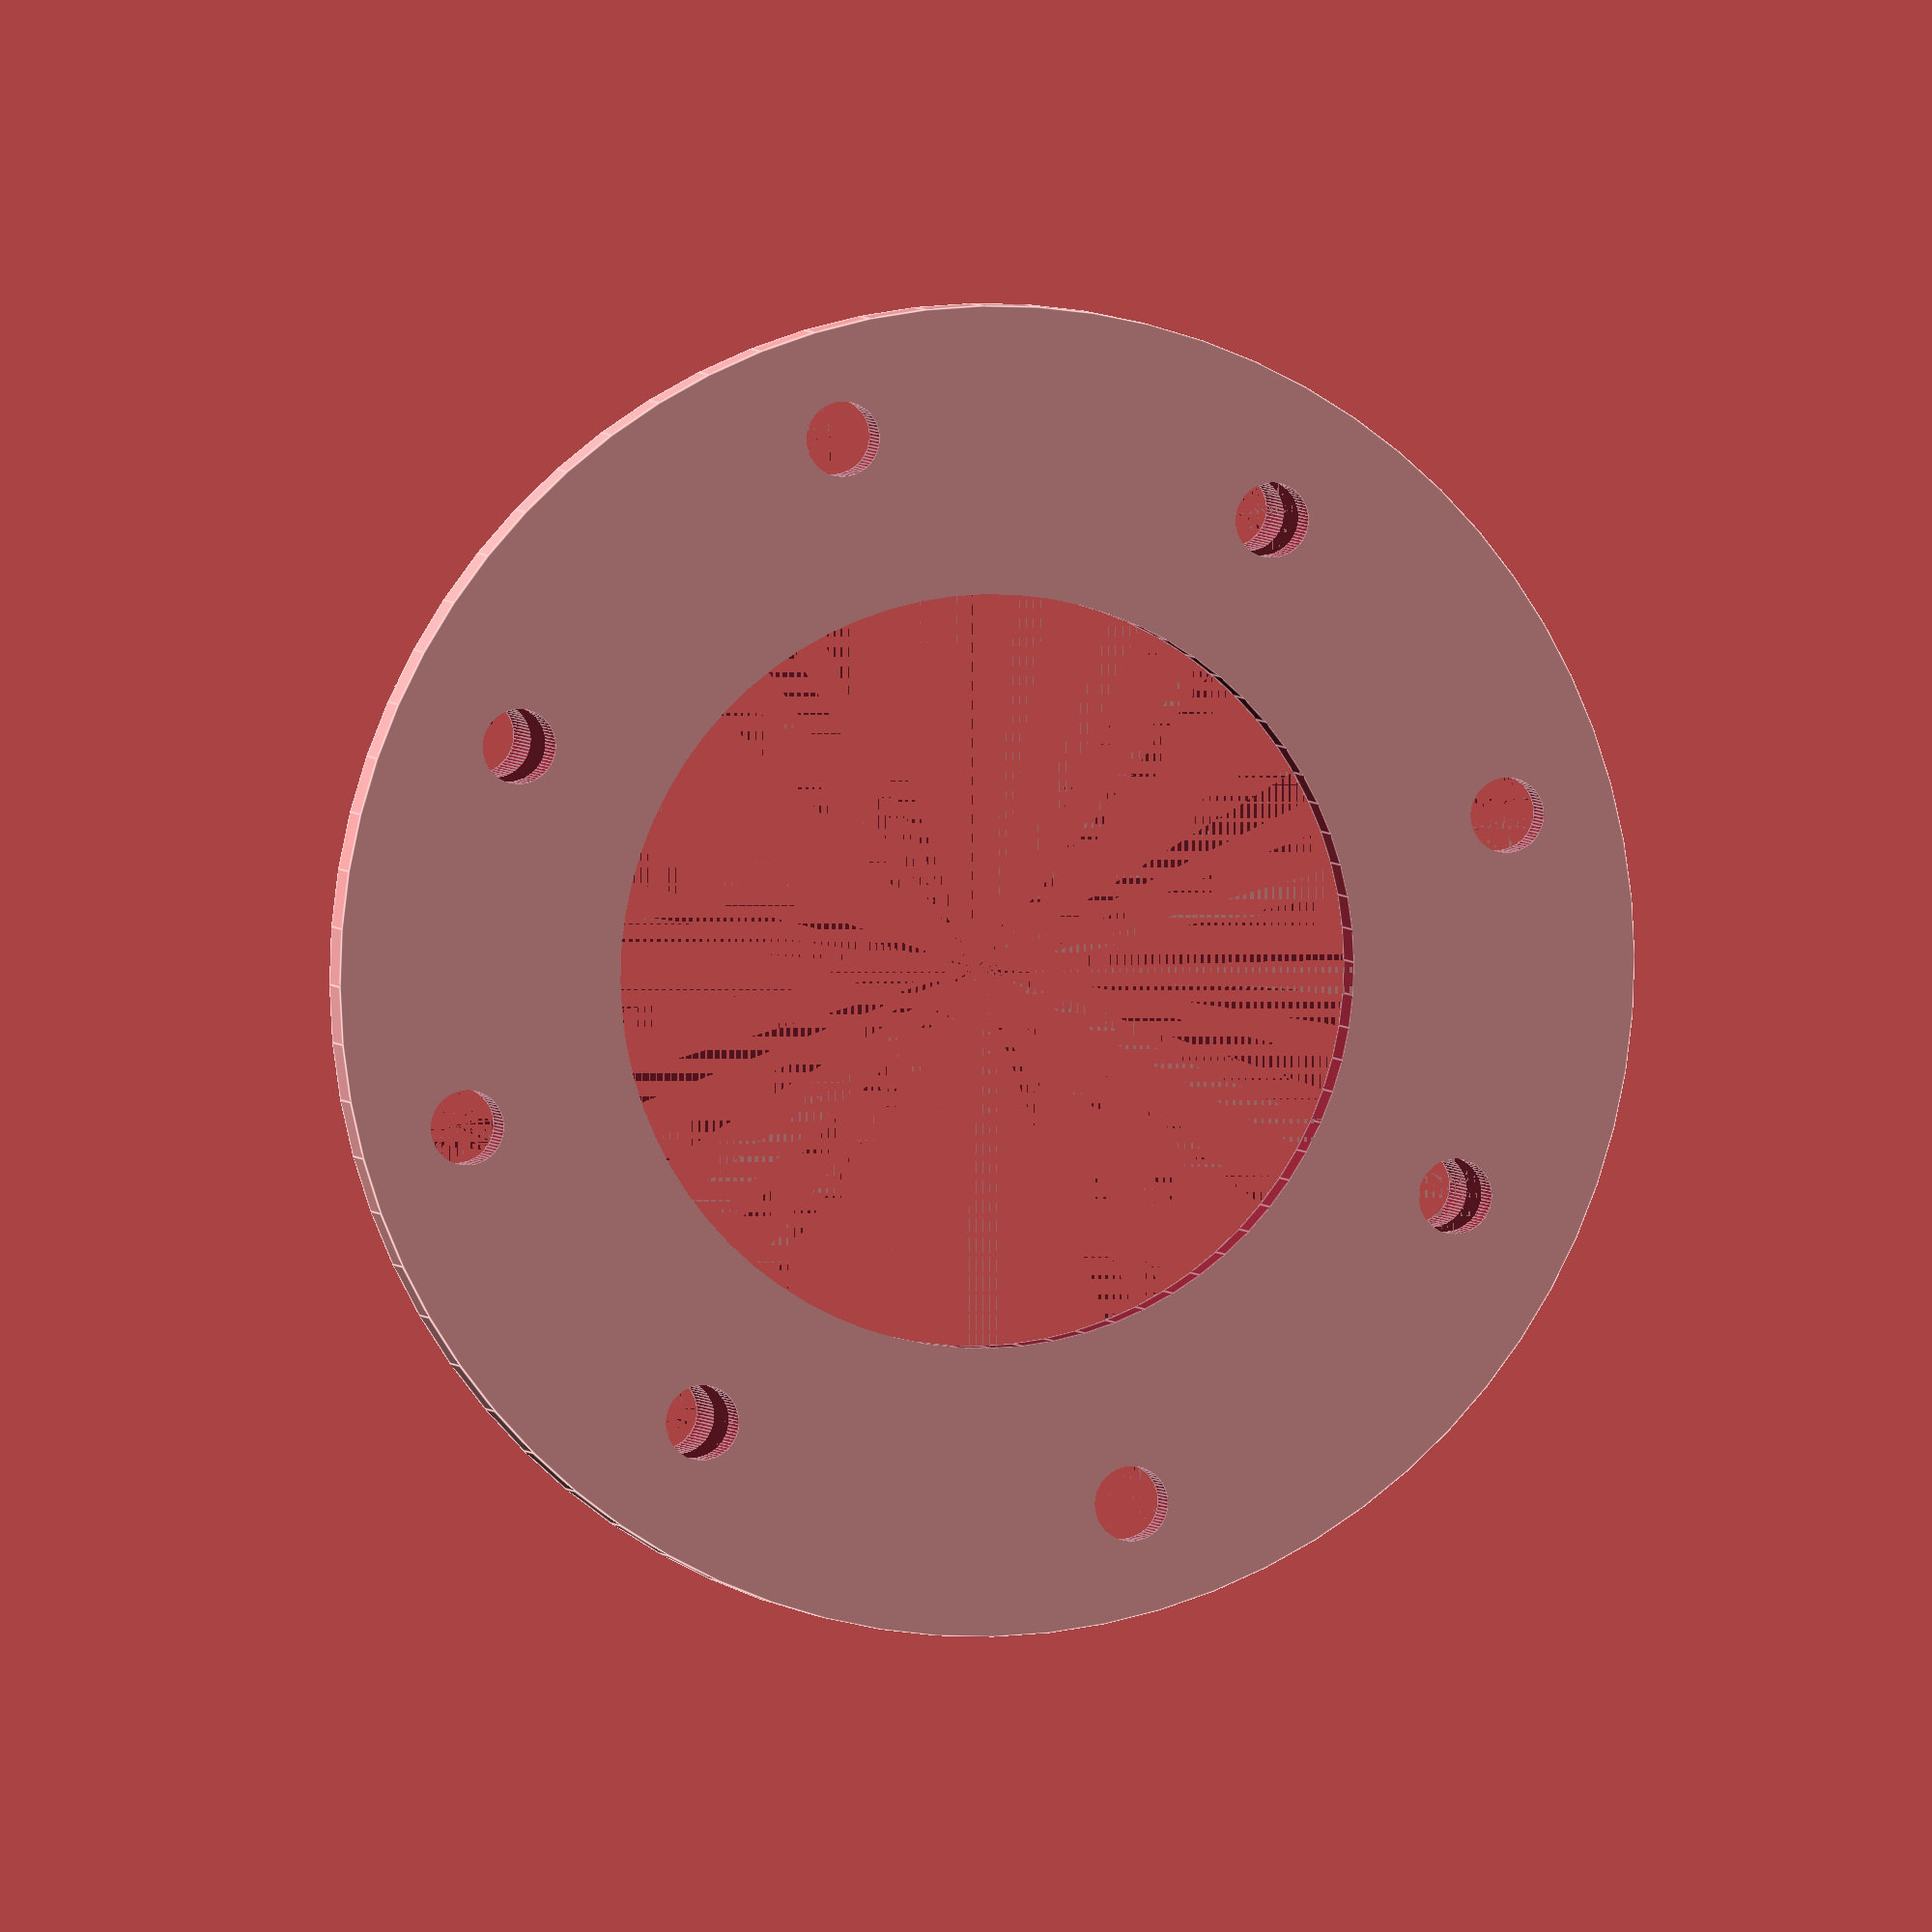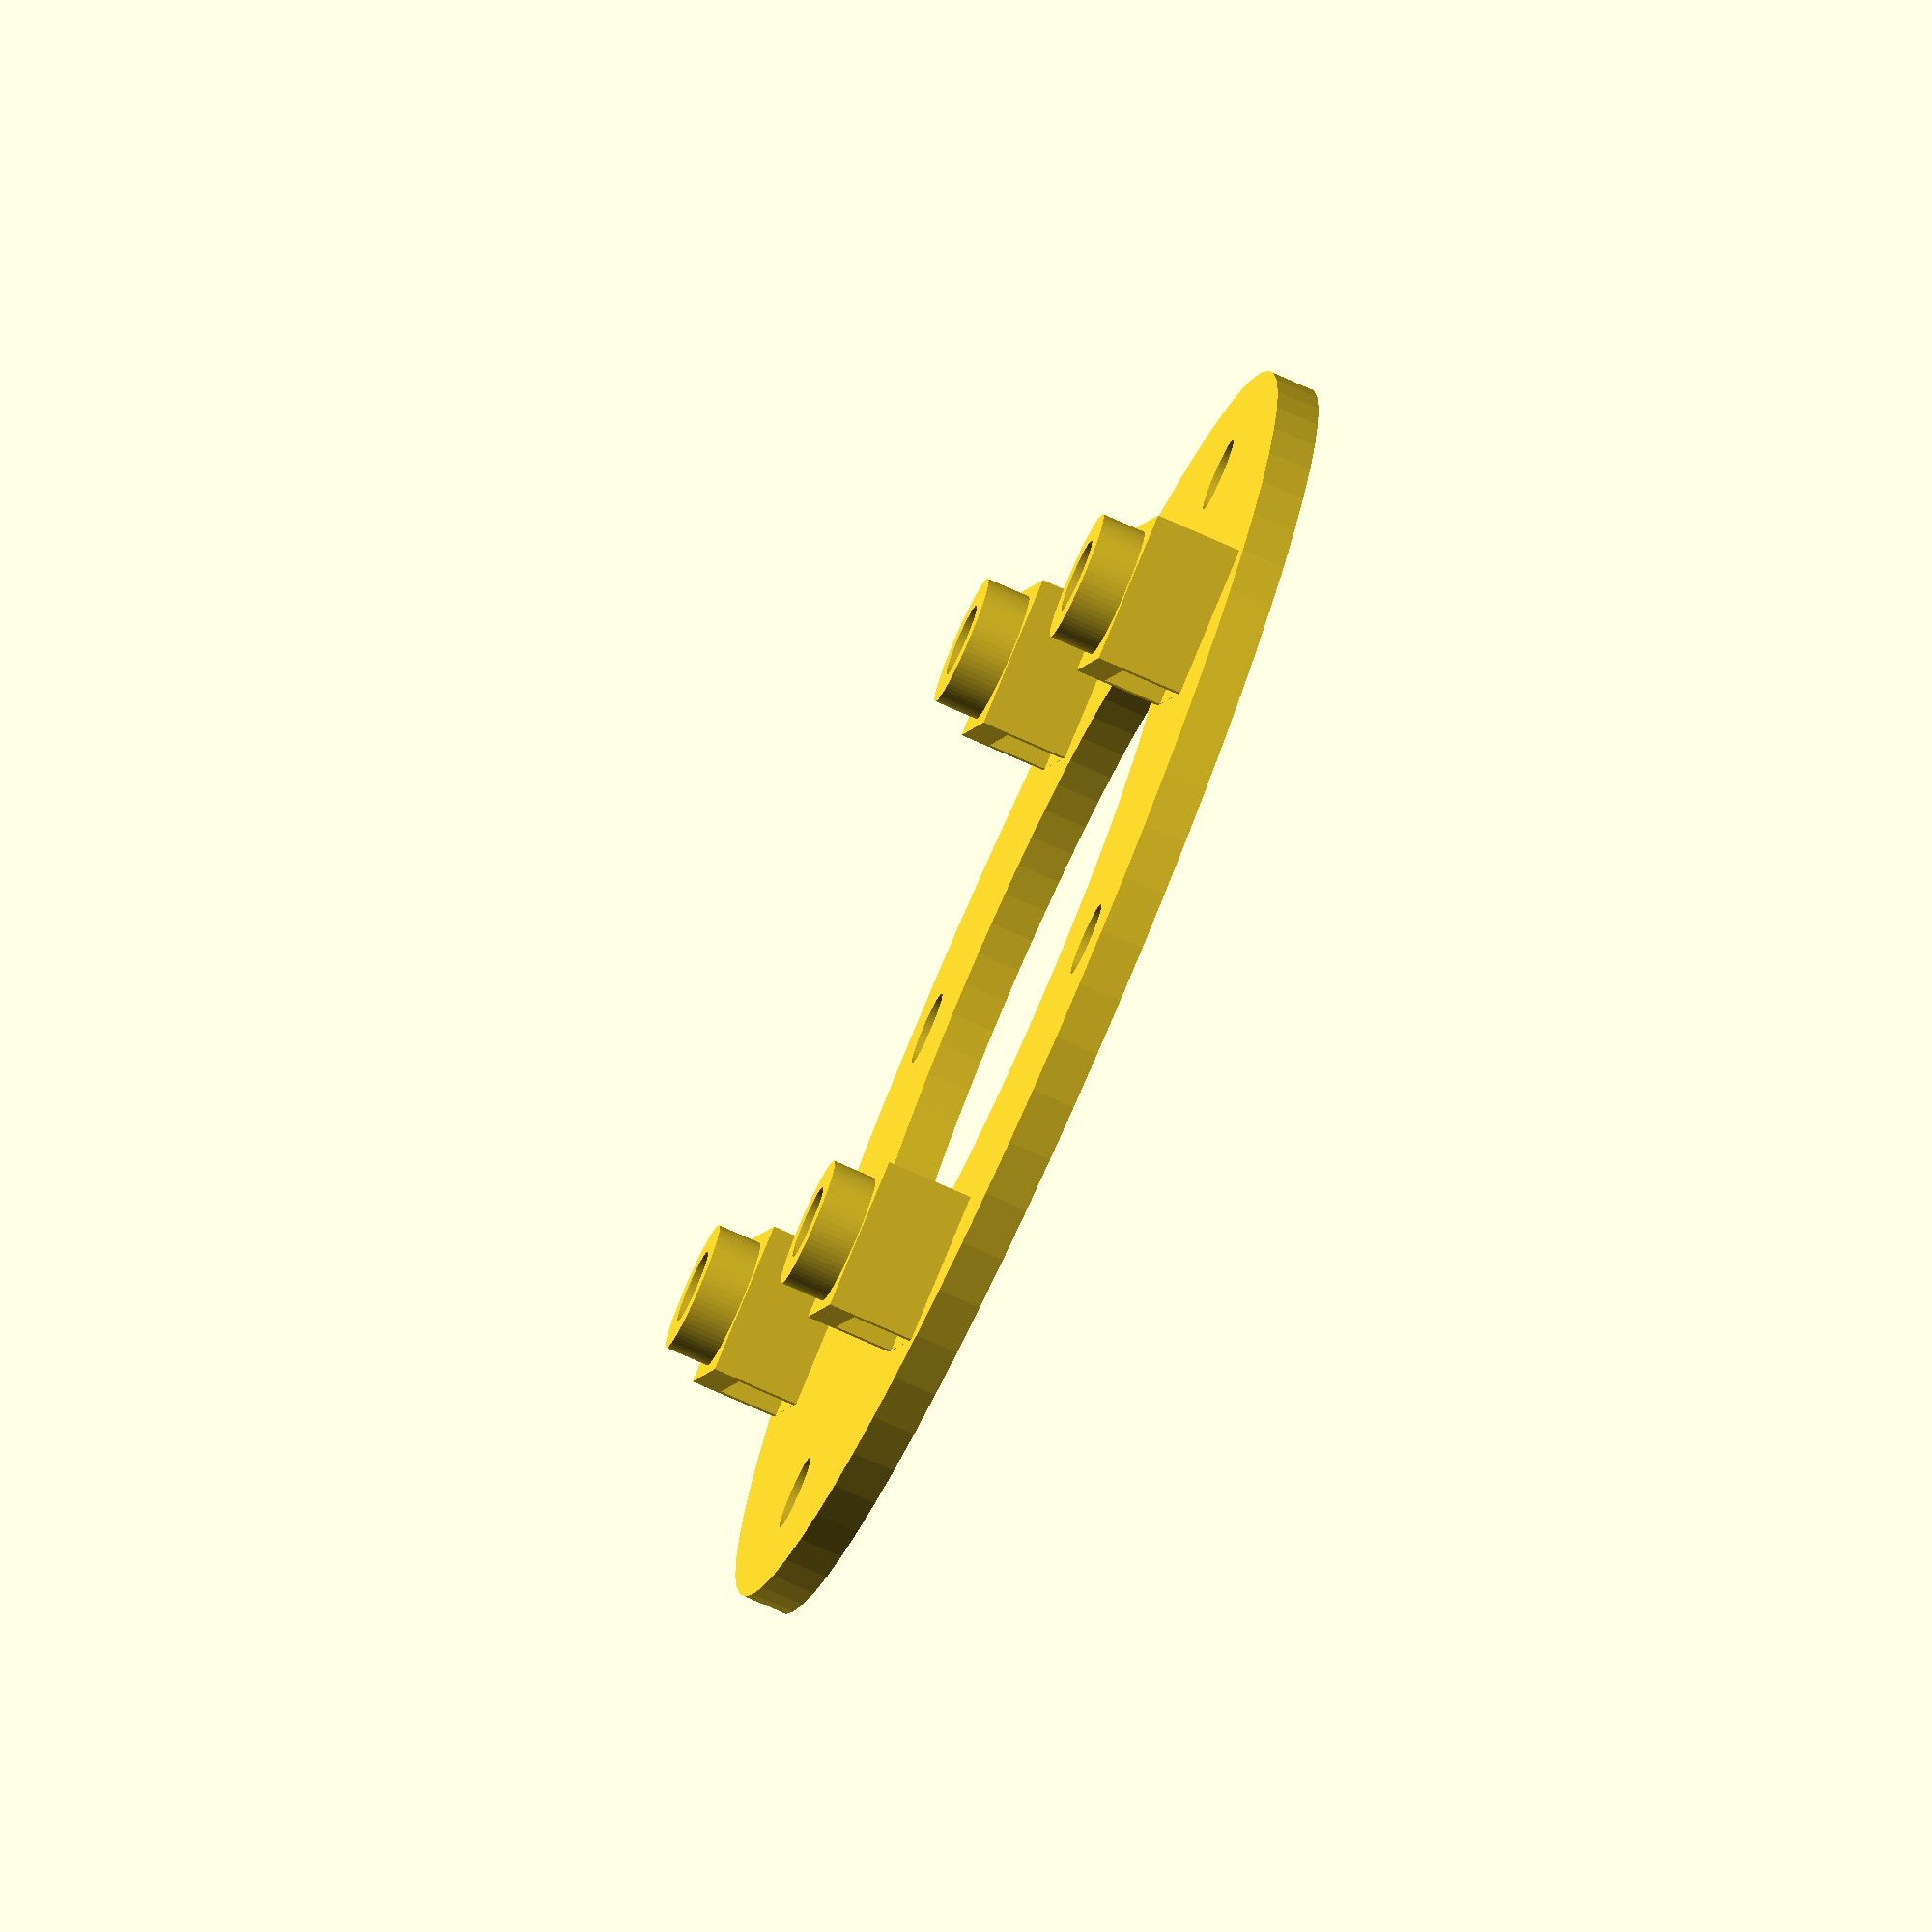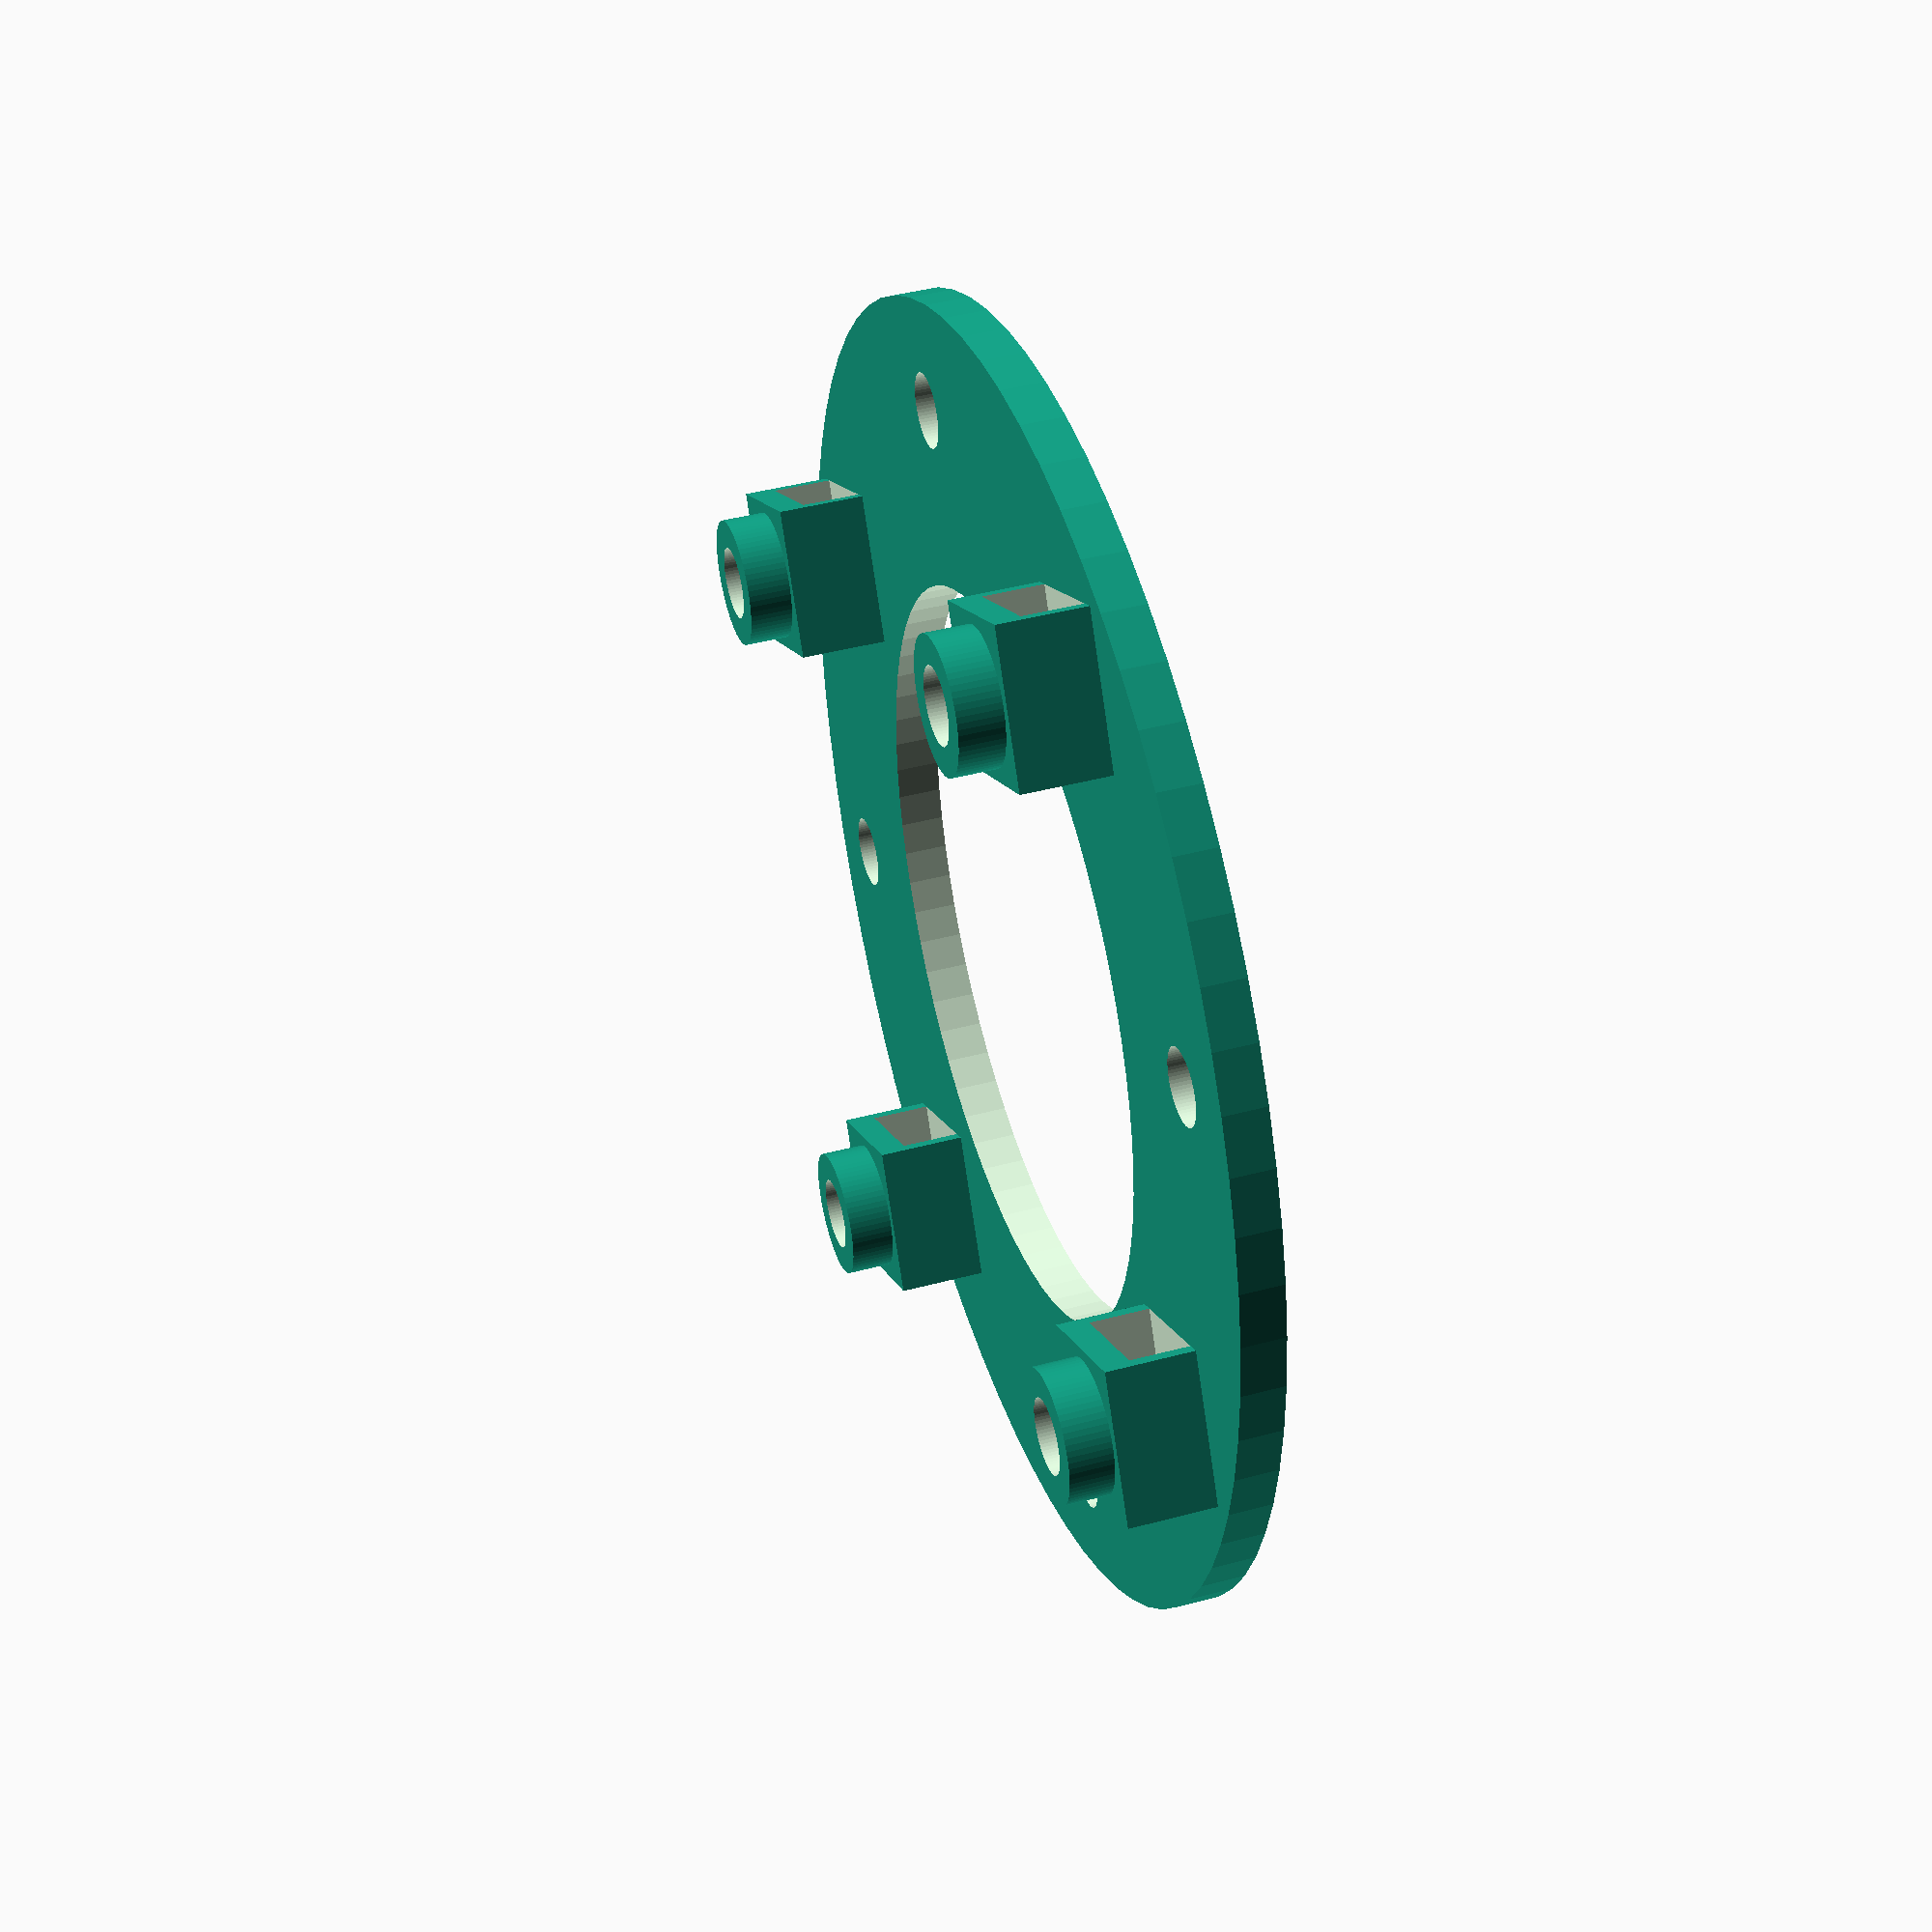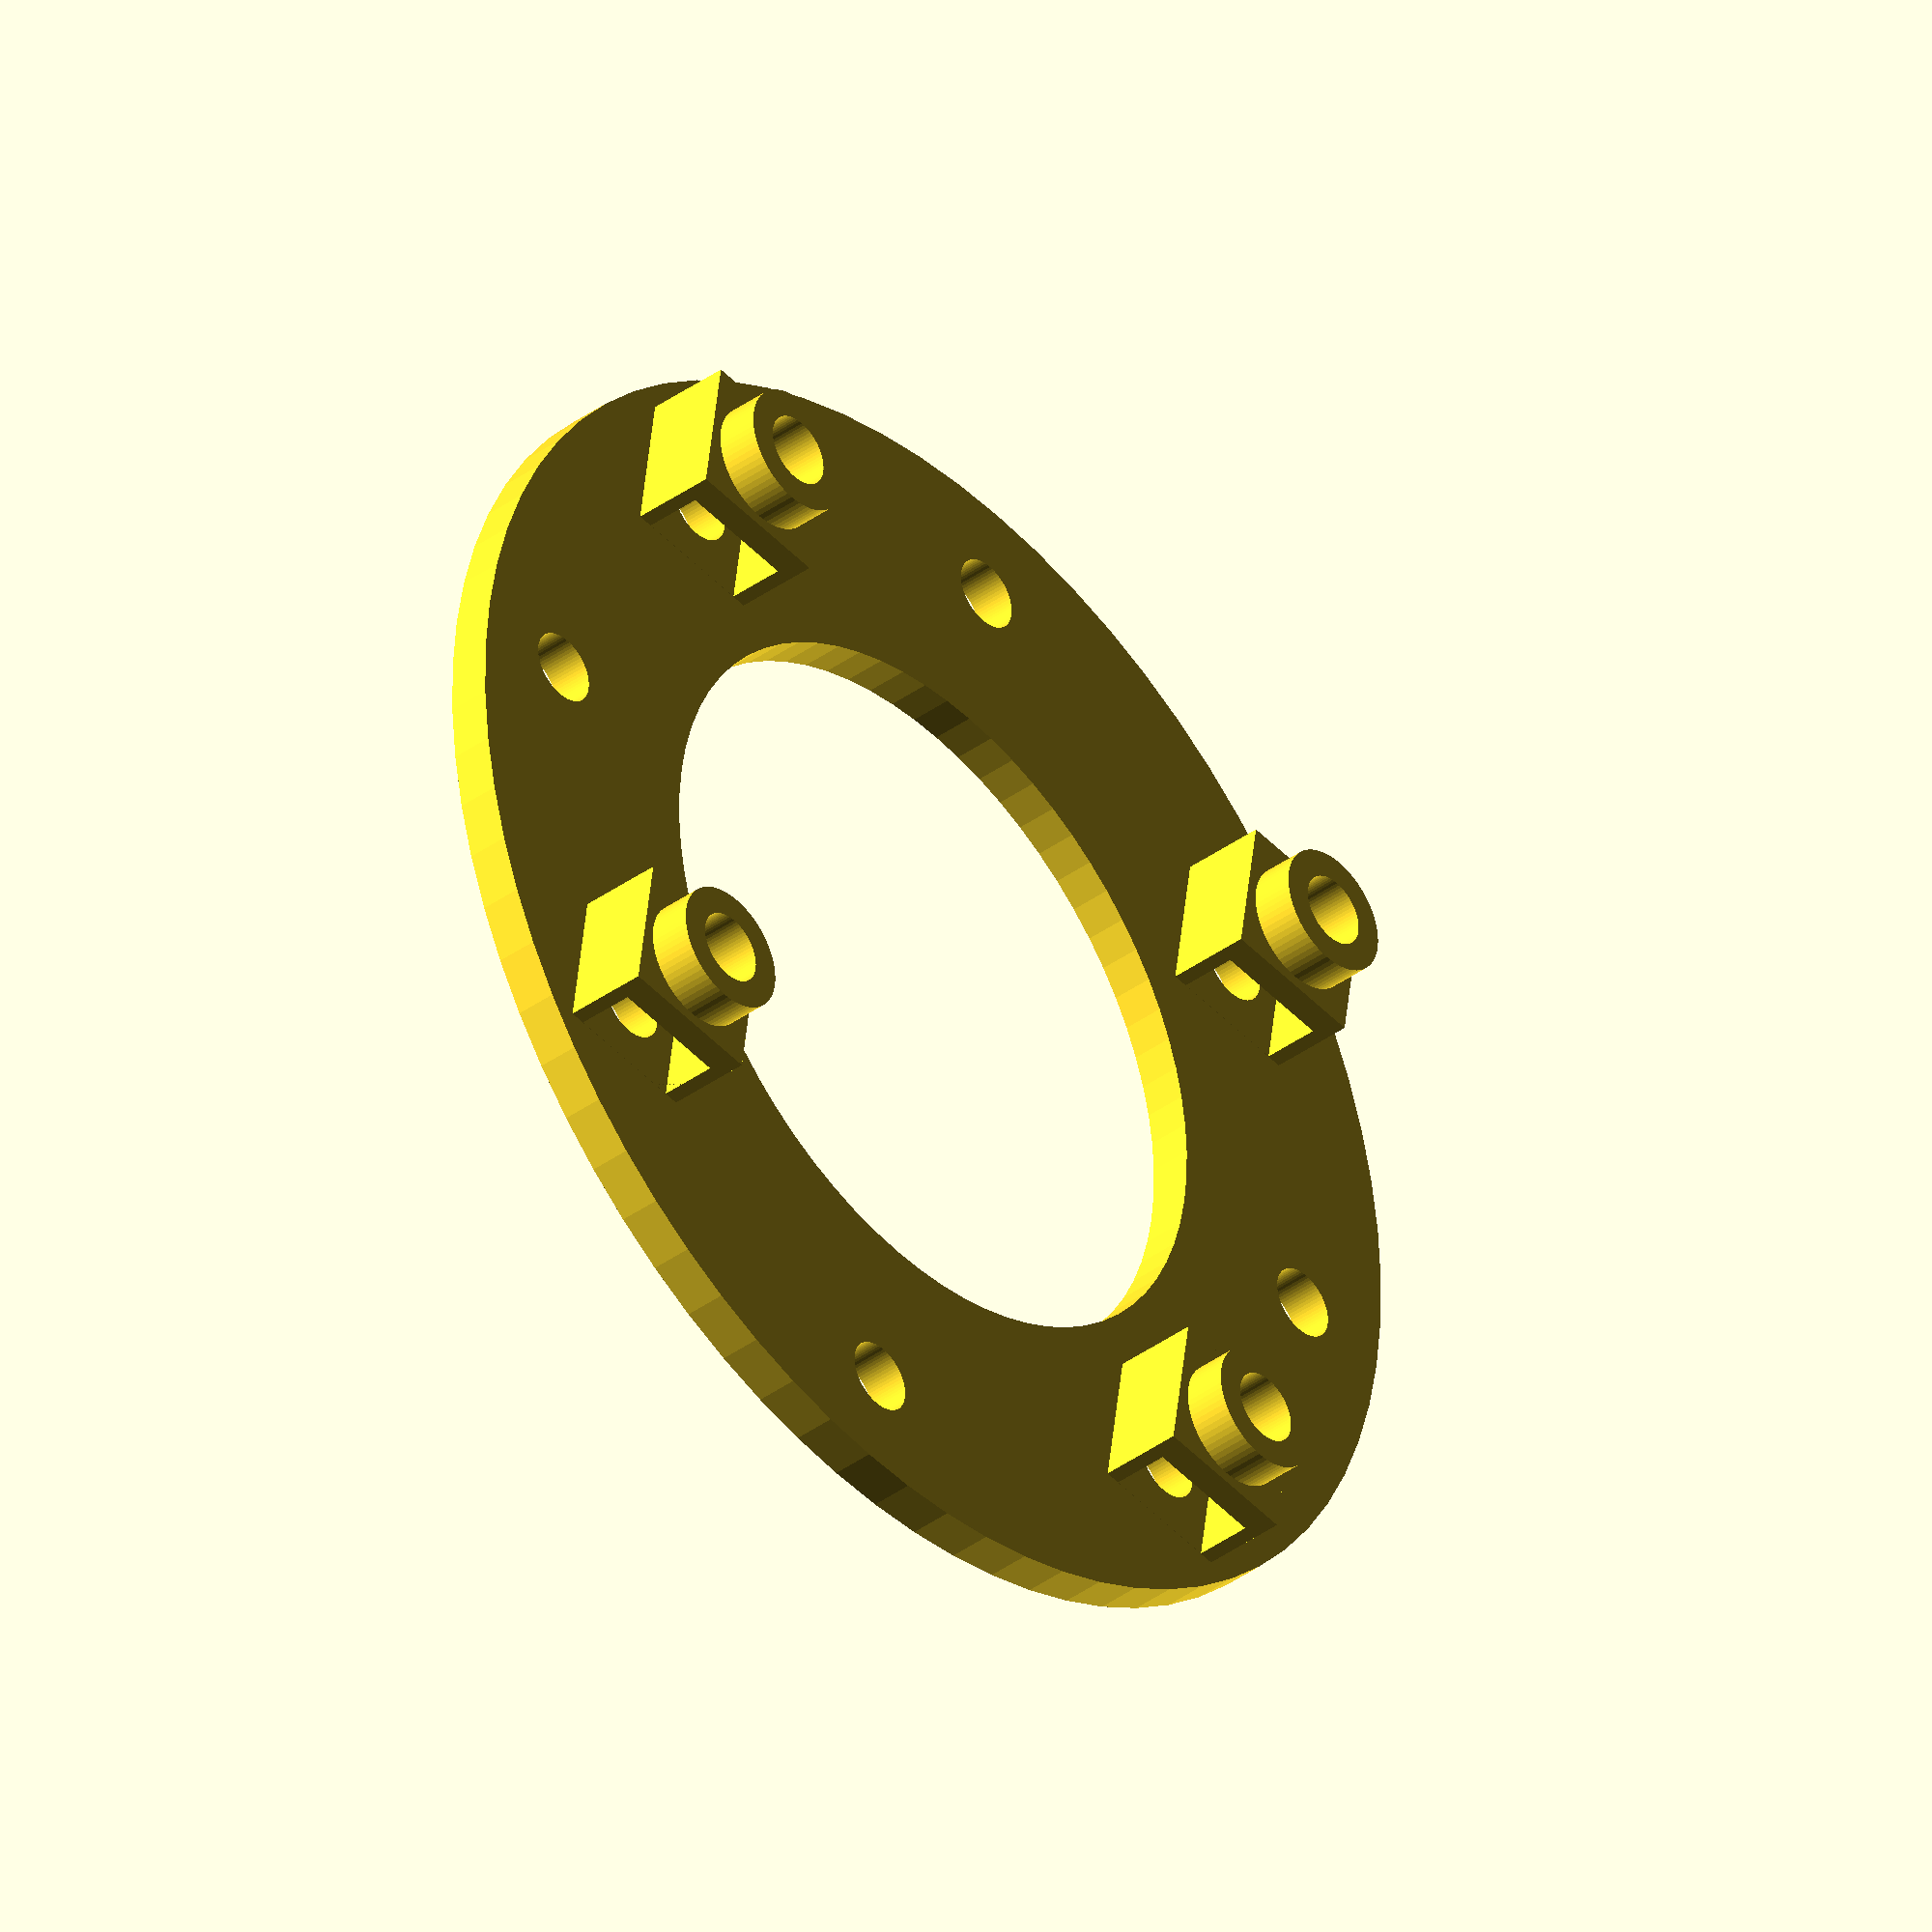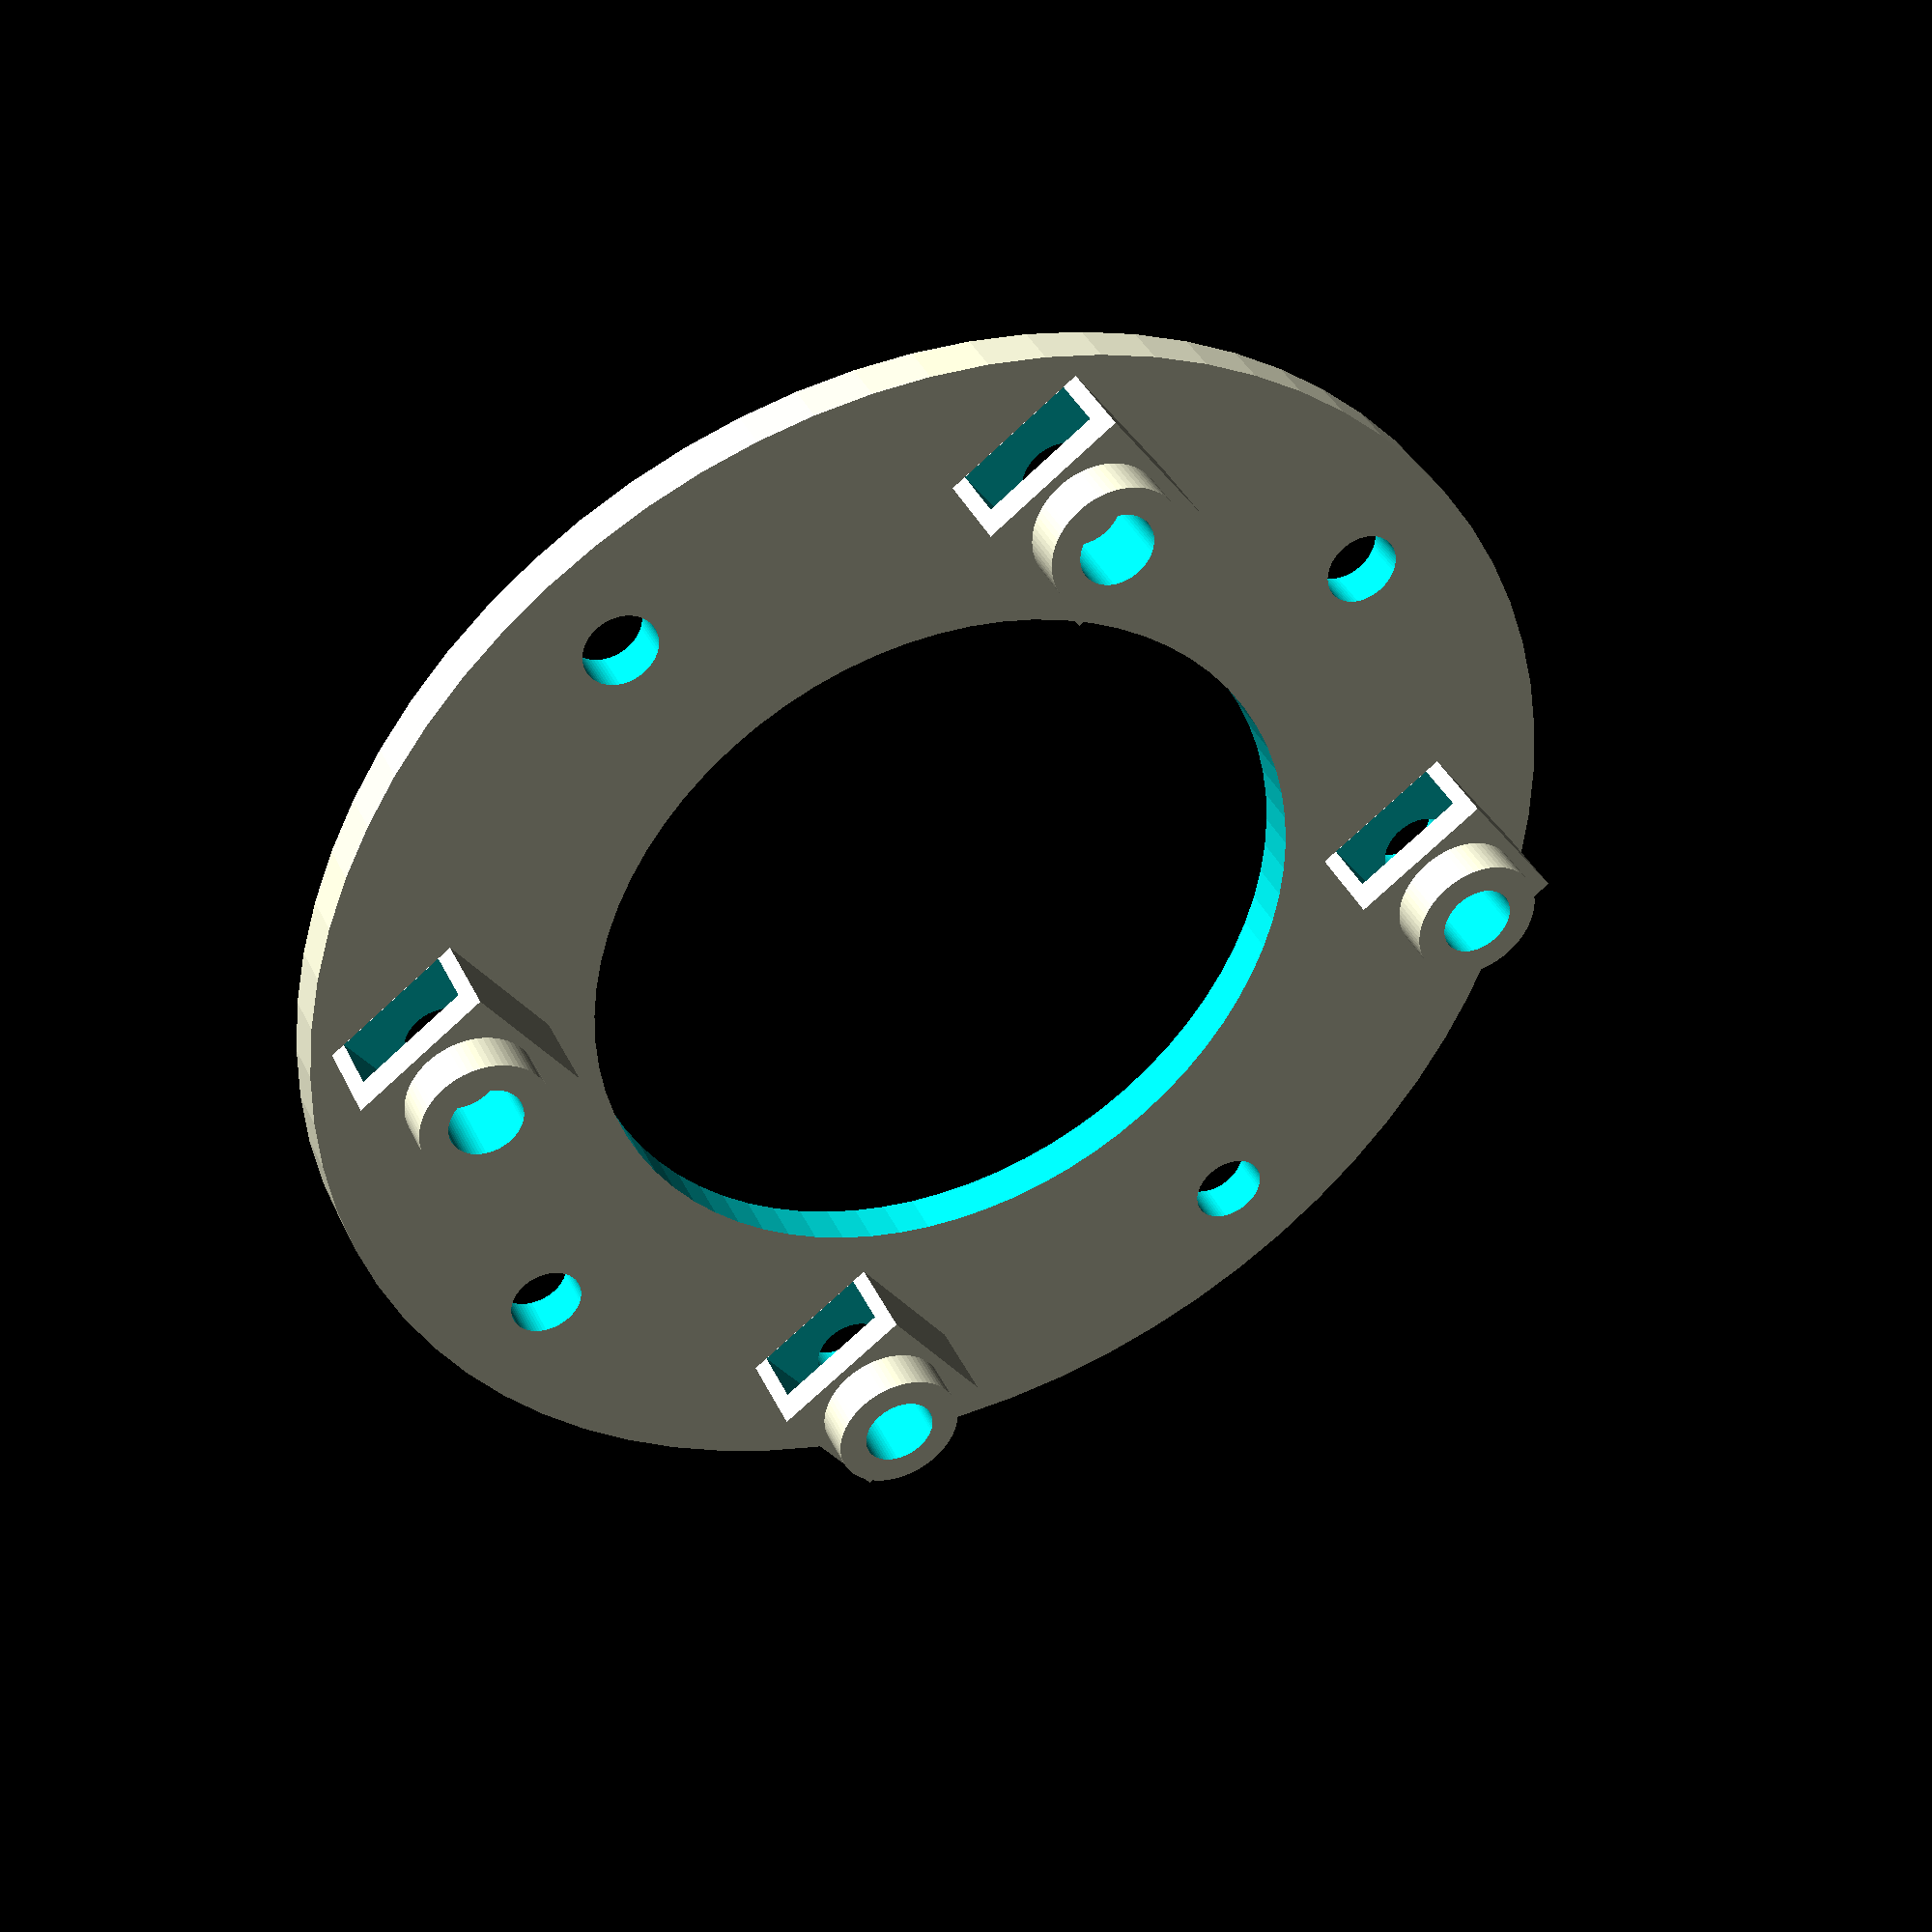
<openscad>
$fa=5; $fs=0.1;

difference(){

    union()
    {
        //cube([46, 41, 2], center=true);
        
        // упоры
        translate([18.1, 15.88, 5]) cylinder(r=3, h=2, center=true);
        translate([-18.1, 15.88, 5]) cylinder(r=3, h=2, center=true);
        translate([18.1, -15.88, 5]) cylinder(r=3, h=2, center=true);
        translate([-18.1, -15.88, 5]) cylinder(r=3, h=2, center=true);
        
        translate([18.1, 15.88, 2]) cube([7,7,4], center=true);
        translate([18.1, -15.88, 2]) cube([7,7,4], center=true);
        translate([-18.1, 15.88, 2]) cube([7,7,4], center=true);
        translate([-18.1, -15.88, 2]) cube([7,7,4], center=true);
        
        
        translate([0, 0, -1]) cylinder(r=30, h=2, center=true);
    }
    
    union()
    {
        // отверстия под плату
        translate([18.1, 15.88, 2]) cylinder(r=1.7, h=8.01, center=true);
        translate([-18.1, 15.88, 2]) cylinder(r=1.7, h=8.01, center=true);
        translate([18.1, -15.88, 2]) cylinder(r=1.7, h=8.01, center=true);
        translate([-18.1, -15.88, 2]) cylinder(r=1.7, h=8.01, center=true);
        
        // прорези под гайки
        translate([18.1, 15.88, 1.36]) cube([5.6, 7.01, 2.7], center=true);
        translate([-18.1, 15.88, 1.36]) cube([5.6, 7.01, 2.7], center=true);
        translate([18.1, -15.88, 1.36]) cube([5.6, 7.01, 2.7], center=true);
        translate([-18.1, -15.88, 1.36]) cube([5.6, 7.01, 2.7], center=true);
        
        // крепежные отверстия
        translate([0, 25, -1]) cylinder(r=1.7, h=2.01, center=true);
        translate([25, 0, -1]) cylinder(r=1.7, h=2.01, center=true);
        translate([0, -25, -1]) cylinder(r=1.7, h=2.01, center=true);
        translate([-25, 0, -1]) cylinder(r=1.7, h=2.01, center=true);
        
        // центральное отверстие
        translate([0, 0, -1]) cylinder(r=17, h=2.01, center=true);
        
        
    }
    
}
</openscad>
<views>
elev=356.4 azim=15.5 roll=166.1 proj=o view=edges
elev=255.7 azim=249.4 roll=114.0 proj=o view=wireframe
elev=317.9 azim=151.8 roll=72.1 proj=p view=solid
elev=38.9 azim=8.2 roll=312.2 proj=o view=solid
elev=321.3 azim=323.6 roll=336.6 proj=p view=solid
</views>
